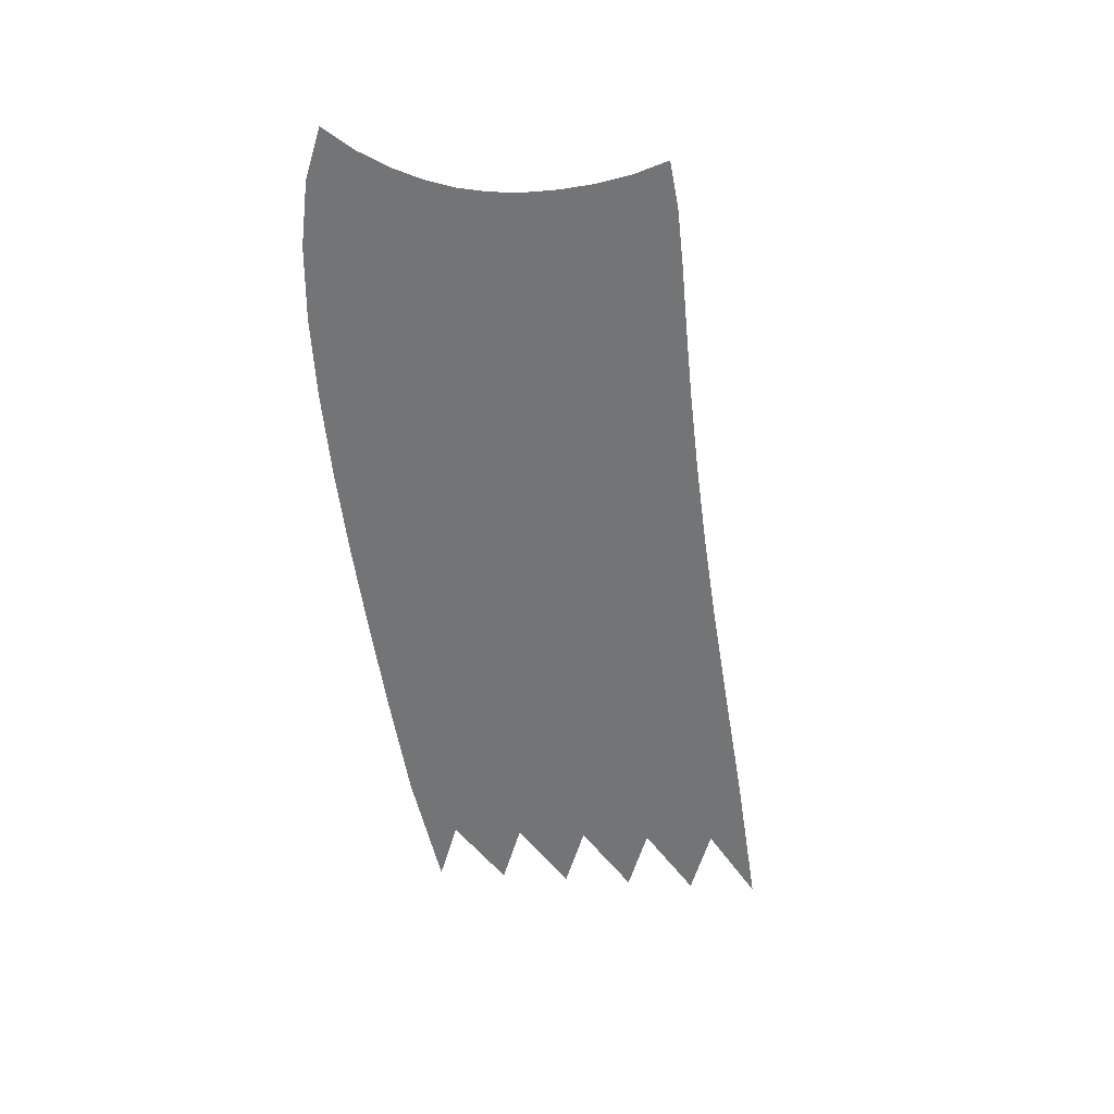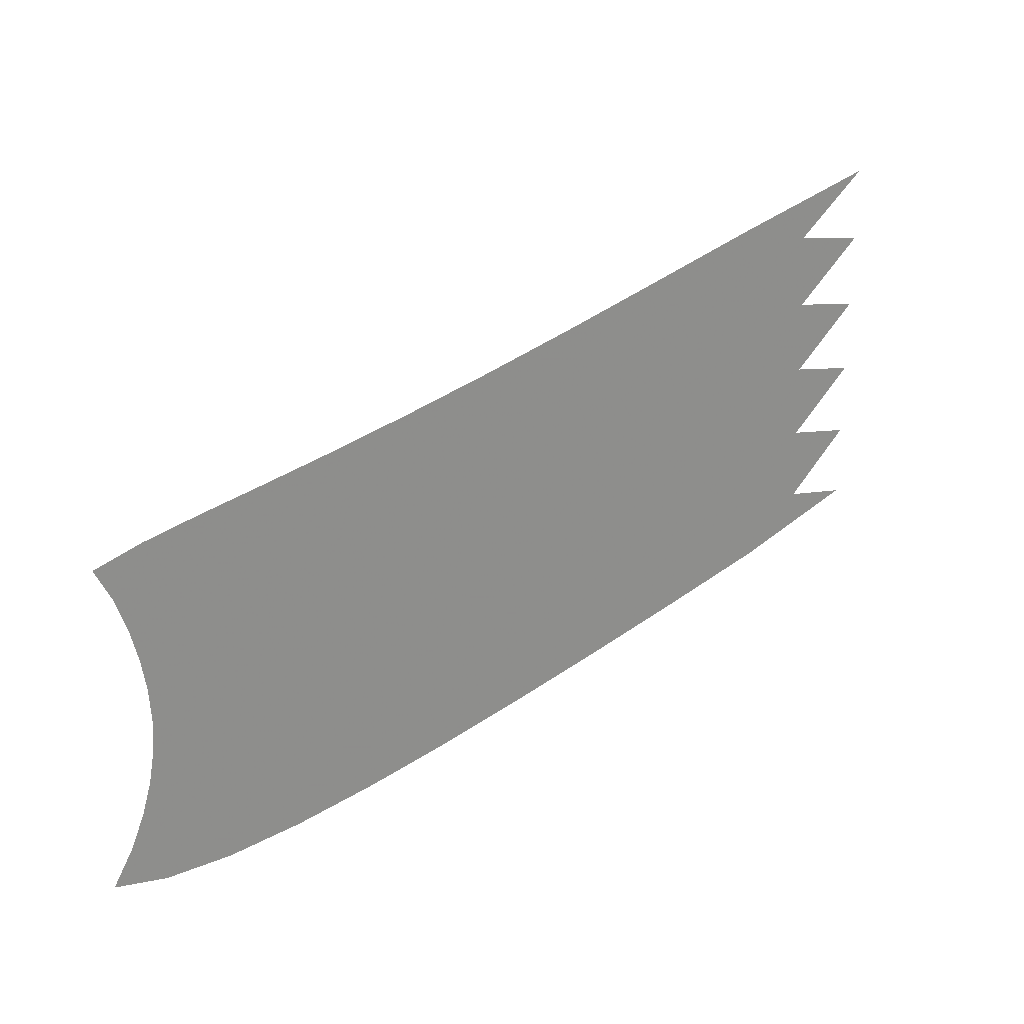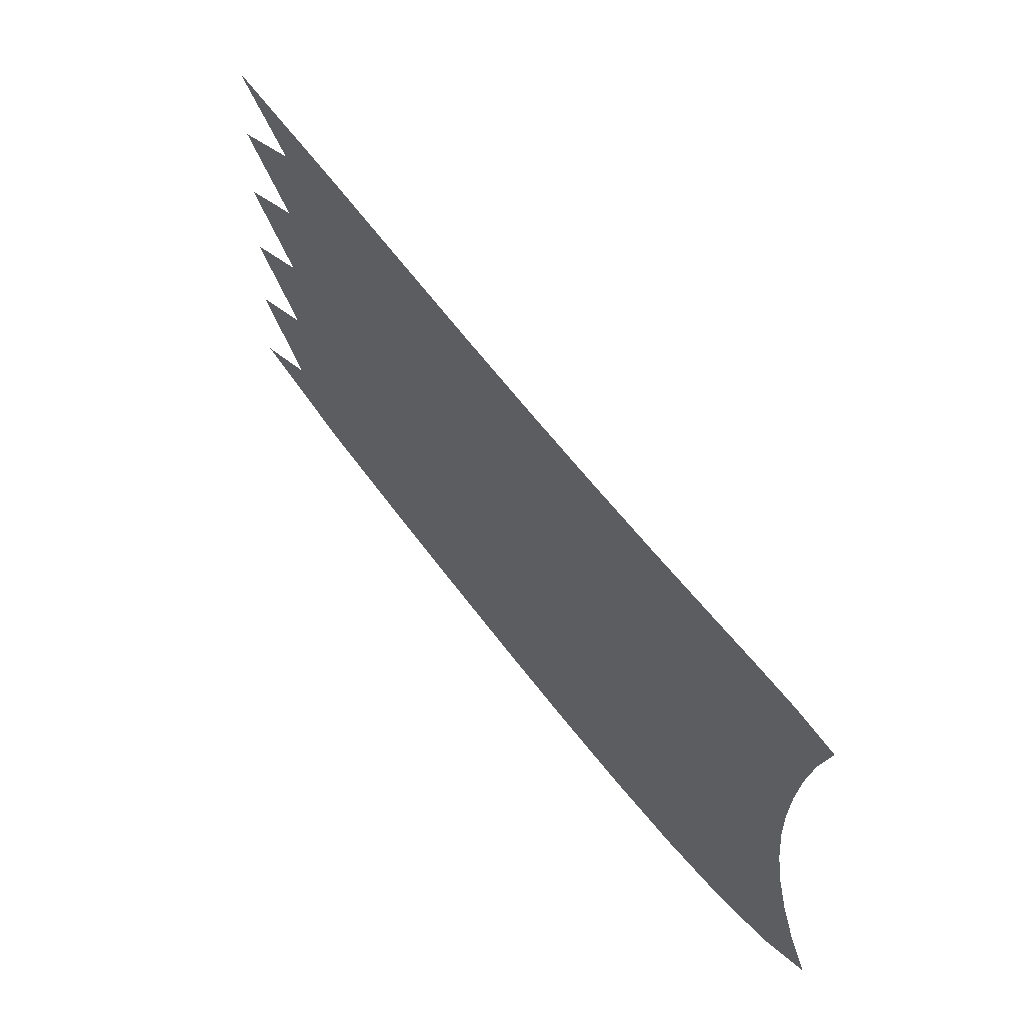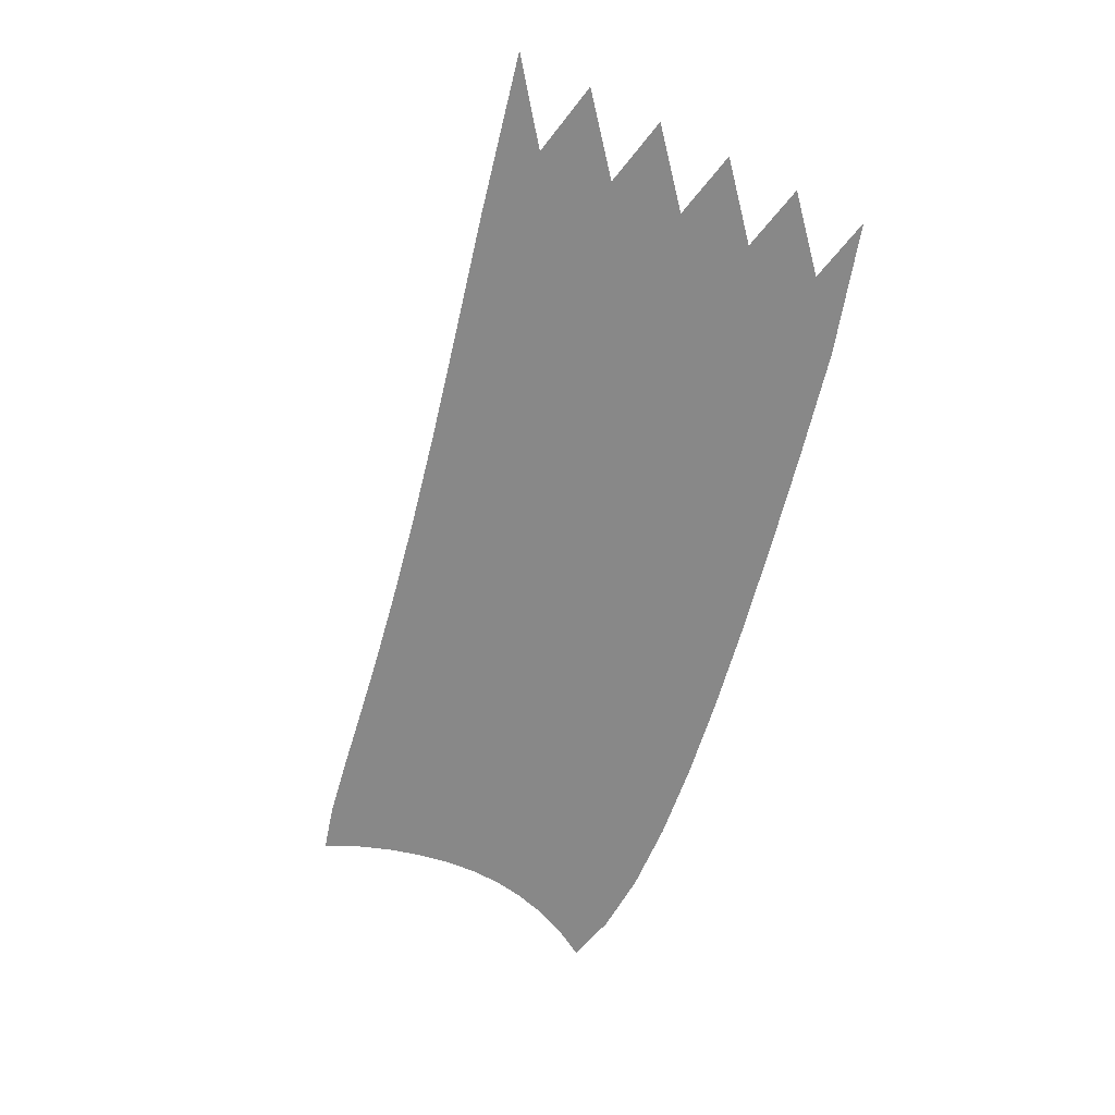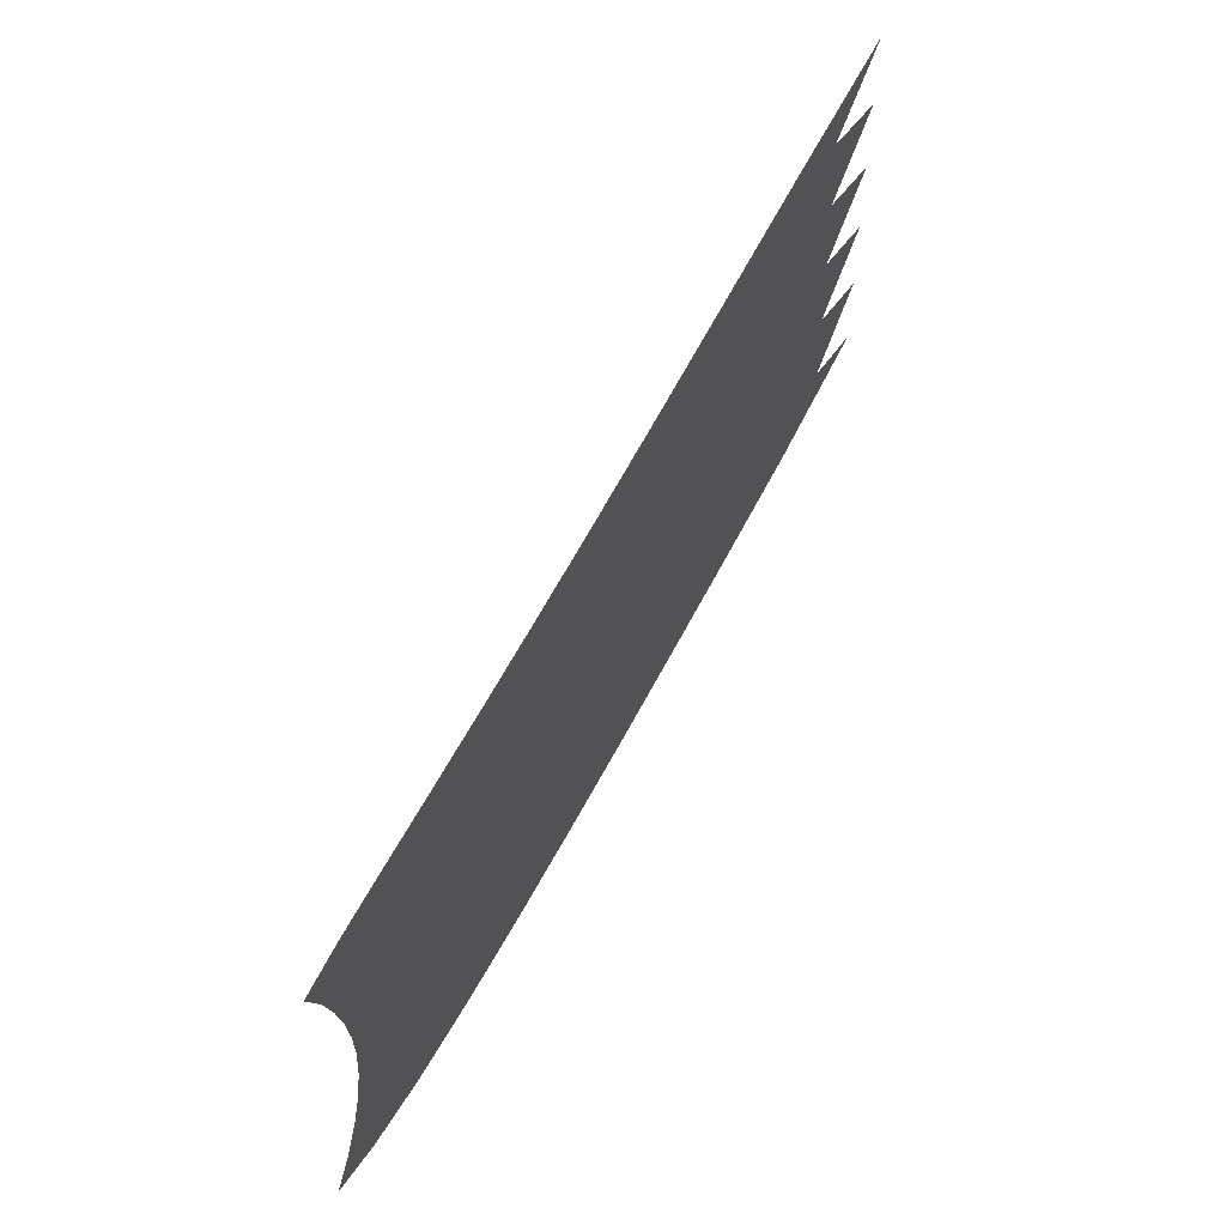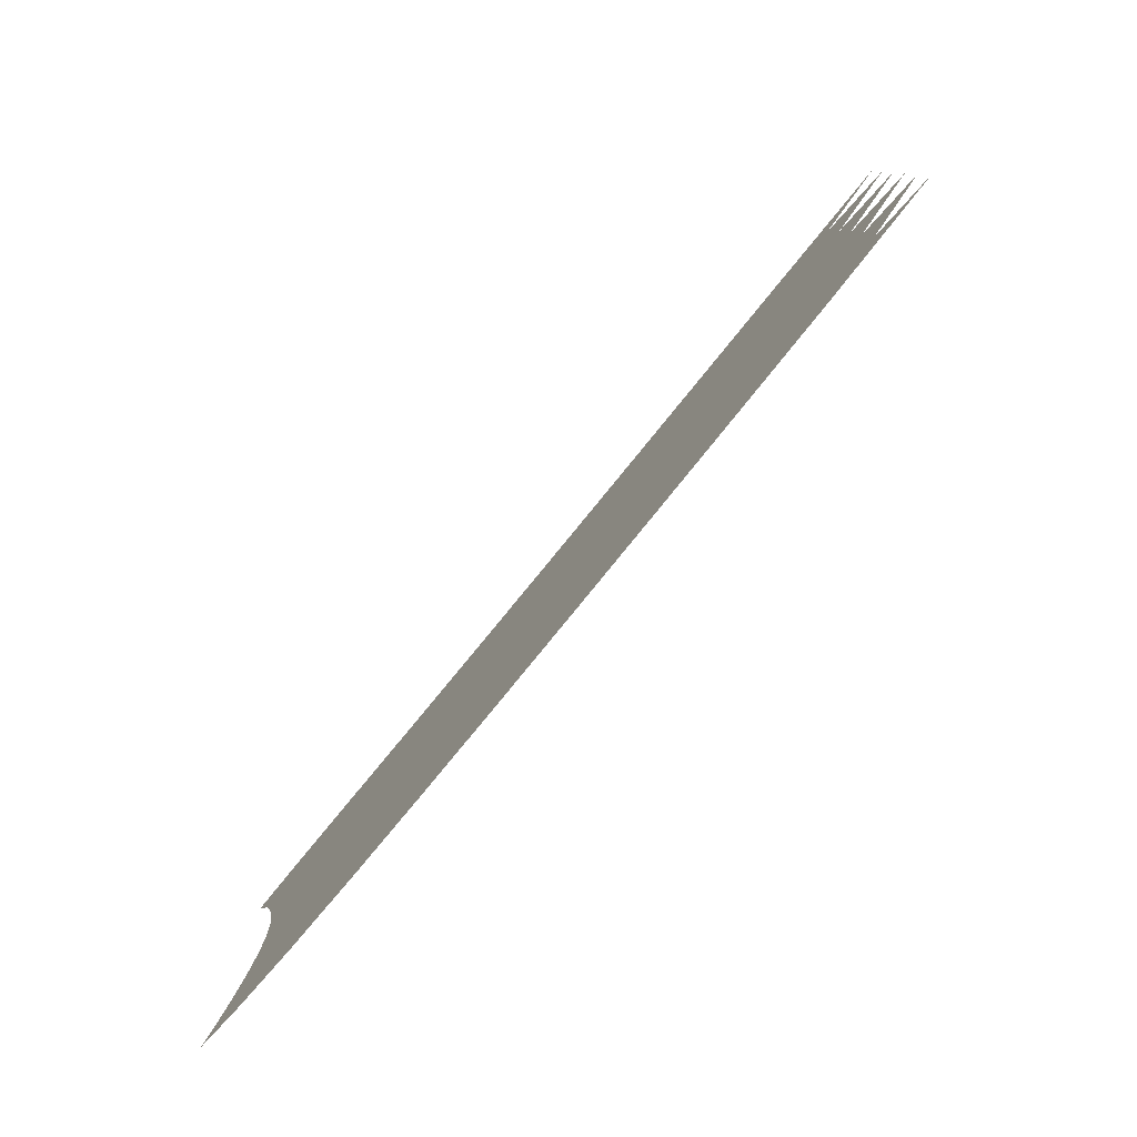
<metadata>
{"format":"obj","ext":"obj","renderer":"f3d","projection":"perspective","resolution":1024,"background":"white","views":[{"elev":-56.1,"azim":85.6,"up":"+Z"},{"elev":25.2,"azim":143.2,"up":"+Y"},{"elev":45.4,"azim":52.7,"up":"+Y"},{"elev":-62.7,"azim":-116.6,"up":"+Z"},{"elev":54.1,"azim":119.3,"up":"+Y"},{"elev":-79.5,"azim":-130.6,"up":"+Y"}]}
</metadata>
<code>
v  0.007008  9.998  0
v  2.144  9.505  0
v  3.797  9.1  0
v  5.259  8.747  0
v  6.596  8.443  0
v  7.819  8.187  0
v  8.933  7.973  0
v  9.935  7.795  0
v  10.83  7.644  0
v  11.6  7.498  0
v  12.25  7.325  0
v  1.043  9.198  0
v  2.25  8.972  0
v  3.707  8.613  0
v  5.125  8.27  0
v  6.45  7.969  0
v  7.671  7.711  0
v  8.783  7.495  0
v  9.78  7.317  0
v  10.66  7.166  0
v  11.41  7.028  0
v  12.03  6.873  0
v  0.0126  8.997  0
v  1.98  8.498  0
v  3.572  8.119  0
v  5.009  7.782  0
v  6.334  7.483  0
v  7.552  7.226  0
v  8.658  7.01  0
v  9.649  6.832  0
v  10.52  6.685  0
v  11.26  6.556  0
v  11.87  6.424  0
v  0.9857  8.195  0
v  2.14  7.966  0
v  3.553  7.619  0
v  4.943  7.286  0
v  6.251  6.989  0
v  7.461  6.733  0
v  8.562  6.517  0
v  9.547  6.341  0
v  10.41  6.2  0
v  11.15  6.084  0
v  11.76  5.979  0
v  0.01204  7.997  0
v  1.915  7.492  0
v  3.468  7.118  0
v  4.88  6.785  0
v  6.189  6.489  0
v  7.397  6.232  0
v  8.496  6.017  0
v  9.479  5.844  0
v  10.34  5.711  0
v  11.07  5.614  0
v  11.68  5.539  0
v  0.9593  7.192  0
v  2.091  6.96  0
v  3.479  6.612  0
v  4.852  6.281  0
v  6.152  5.984  0
v  7.358  5.727  0
v  8.46  5.512  0
v  9.447  5.342  0
v  10.31  5.22  0
v  11.04  5.143  0
v  11.66  5.106  0
v  0.01177  6.997  0
v  1.882  6.486  0
v  3.416  6.108  0
v  4.818  5.774  0
v  6.126  5.476  0
v  7.341  5.218  0
v  8.453  5.004  0
v  9.451  4.838  0
v  10.32  4.726  0
v  11.07  4.672  0
v  11.68  4.678  0
v  0.9437  6.189  0
v  2.061  5.952  0
v  3.438  5.601  0
v  4.808  5.267  0
v  6.115  4.968  0
v  7.341  4.709  0
v  8.47  4.496  0
v  9.489  4.334  0
v  10.38  4.233  0
v  11.14  4.203  0
v  11.76  4.252  0
v  0.01152  5.997  0
v  1.853  5.477  0
v  3.374  5.095  0
v  4.778  4.759  0
v  6.103  4.46  0
v  7.347  4.201  0
v  8.502  3.988  0
v  9.551  3.83  0
v  10.48  3.74  0
v  11.27  3.734  0
v  11.89  3.828  0
v  0.9185  5.185  0
v  2.012  4.936  0
v  3.379  4.585  0
v  4.756  4.252  0
v  6.087  3.953  0
v  7.351  3.693  0
v  8.535  3.481  0
v  9.625  3.326  0
v  10.6  3.246  0
v  11.43  3.263  0
v  12.08  3.398  0
v  0.005607  4.999  0
v  1.764  4.449  0
v  3.279  4.075  0
v  4.698  3.744  0
v  6.051  3.446  0
v  7.338  3.185  0
v  8.554  2.972  0
v  9.687  2.819  0
v  10.72  2.746  0
v  11.63  2.783  0
v  12.36  2.946  0
f 1 2 13
f 1 13 12
f 2 3 14
f 2 14 13
f 3 4 15
f 3 15 14
f 4 5 16
f 4 16 15
f 5 6 17
f 5 17 16
f 6 7 18
f 6 18 17
f 7 8 19
f 7 19 18
f 8 9 20
f 8 20 19
f 9 10 21
f 9 21 20
f 10 11 22
f 10 22 21
f 12 13 24
f 12 24 23
f 13 14 25
f 13 25 24
f 14 15 26
f 14 26 25
f 15 16 27
f 15 27 26
f 16 17 28
f 16 28 27
f 17 18 29
f 17 29 28
f 18 19 30
f 18 30 29
f 19 20 31
f 19 31 30
f 20 21 32
f 20 32 31
f 21 22 33
f 21 33 32
f 23 24 35
f 23 35 34
f 24 25 36
f 24 36 35
f 25 26 37
f 25 37 36
f 26 27 38
f 26 38 37
f 27 28 39
f 27 39 38
f 28 29 40
f 28 40 39
f 29 30 41
f 29 41 40
f 30 31 42
f 30 42 41
f 31 32 43
f 31 43 42
f 32 33 44
f 32 44 43
f 34 35 46
f 34 46 45
f 35 36 47
f 35 47 46
f 36 37 48
f 36 48 47
f 37 38 49
f 37 49 48
f 38 39 50
f 38 50 49
f 39 40 51
f 39 51 50
f 40 41 52
f 40 52 51
f 41 42 53
f 41 53 52
f 42 43 54
f 42 54 53
f 43 44 55
f 43 55 54
f 45 46 57
f 45 57 56
f 46 47 58
f 46 58 57
f 47 48 59
f 47 59 58
f 48 49 60
f 48 60 59
f 49 50 61
f 49 61 60
f 50 51 62
f 50 62 61
f 51 52 63
f 51 63 62
f 52 53 64
f 52 64 63
f 53 54 65
f 53 65 64
f 54 55 66
f 54 66 65
f 56 57 68
f 56 68 67
f 57 58 69
f 57 69 68
f 58 59 70
f 58 70 69
f 59 60 71
f 59 71 70
f 60 61 72
f 60 72 71
f 61 62 73
f 61 73 72
f 62 63 74
f 62 74 73
f 63 64 75
f 63 75 74
f 64 65 76
f 64 76 75
f 65 66 77
f 65 77 76
f 67 68 79
f 67 79 78
f 68 69 80
f 68 80 79
f 69 70 81
f 69 81 80
f 70 71 82
f 70 82 81
f 71 72 83
f 71 83 82
f 72 73 84
f 72 84 83
f 73 74 85
f 73 85 84
f 74 75 86
f 74 86 85
f 75 76 87
f 75 87 86
f 76 77 88
f 76 88 87
f 78 79 90
f 78 90 89
f 79 80 91
f 79 91 90
f 80 81 92
f 80 92 91
f 81 82 93
f 81 93 92
f 82 83 94
f 82 94 93
f 83 84 95
f 83 95 94
f 84 85 96
f 84 96 95
f 85 86 97
f 85 97 96
f 86 87 98
f 86 98 97
f 87 88 99
f 87 99 98
f 89 90 101
f 89 101 100
f 90 91 102
f 90 102 101
f 91 92 103
f 91 103 102
f 92 93 104
f 92 104 103
f 93 94 105
f 93 105 104
f 94 95 106
f 94 106 105
f 95 96 107
f 95 107 106
f 96 97 108
f 96 108 107
f 97 98 109
f 97 109 108
f 98 99 110
f 98 110 109
f 100 101 112
f 100 112 111
f 101 102 113
f 101 113 112
f 102 103 114
f 102 114 113
f 103 104 115
f 103 115 114
f 104 105 116
f 104 116 115
f 105 106 117
f 105 117 116
f 106 107 118
f 106 118 117
f 107 108 119
f 107 119 118
f 108 109 120
f 108 120 119
f 109 110 121
f 109 121 120

</code>
